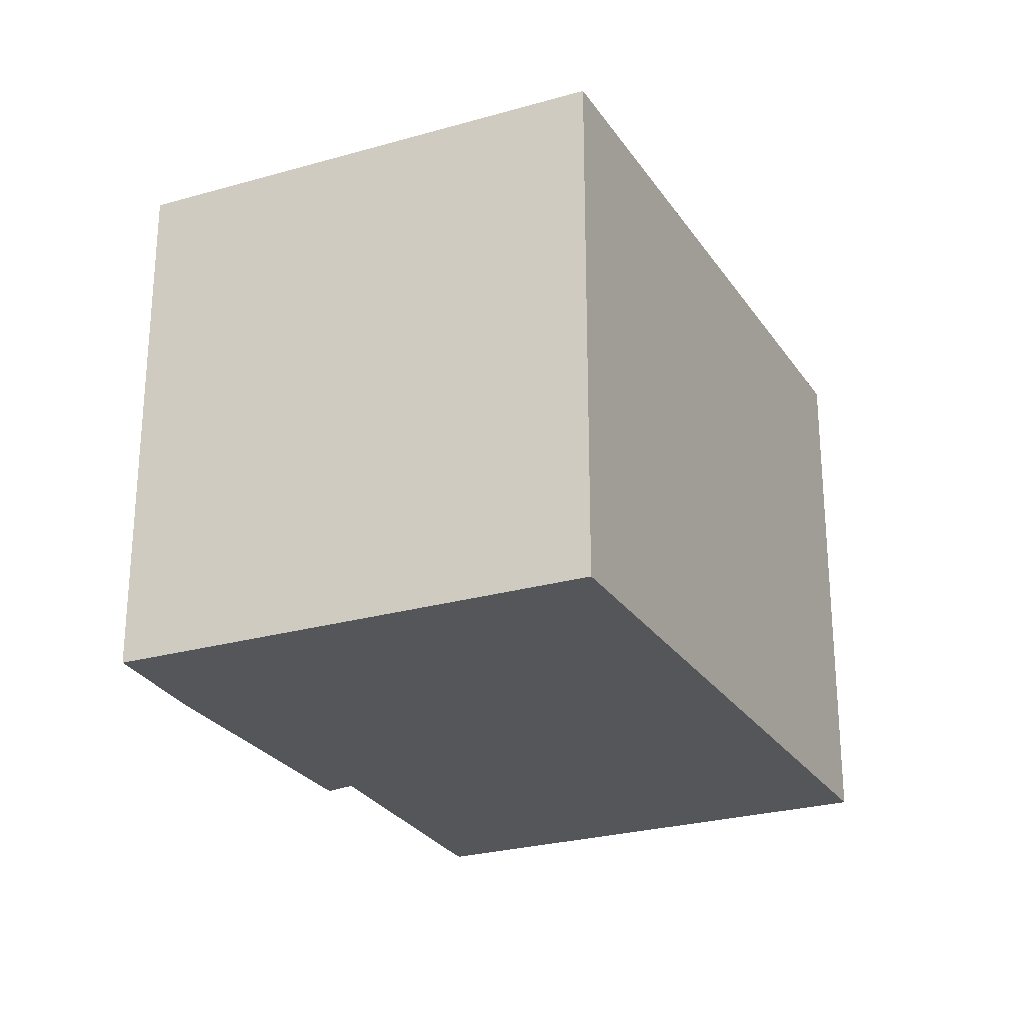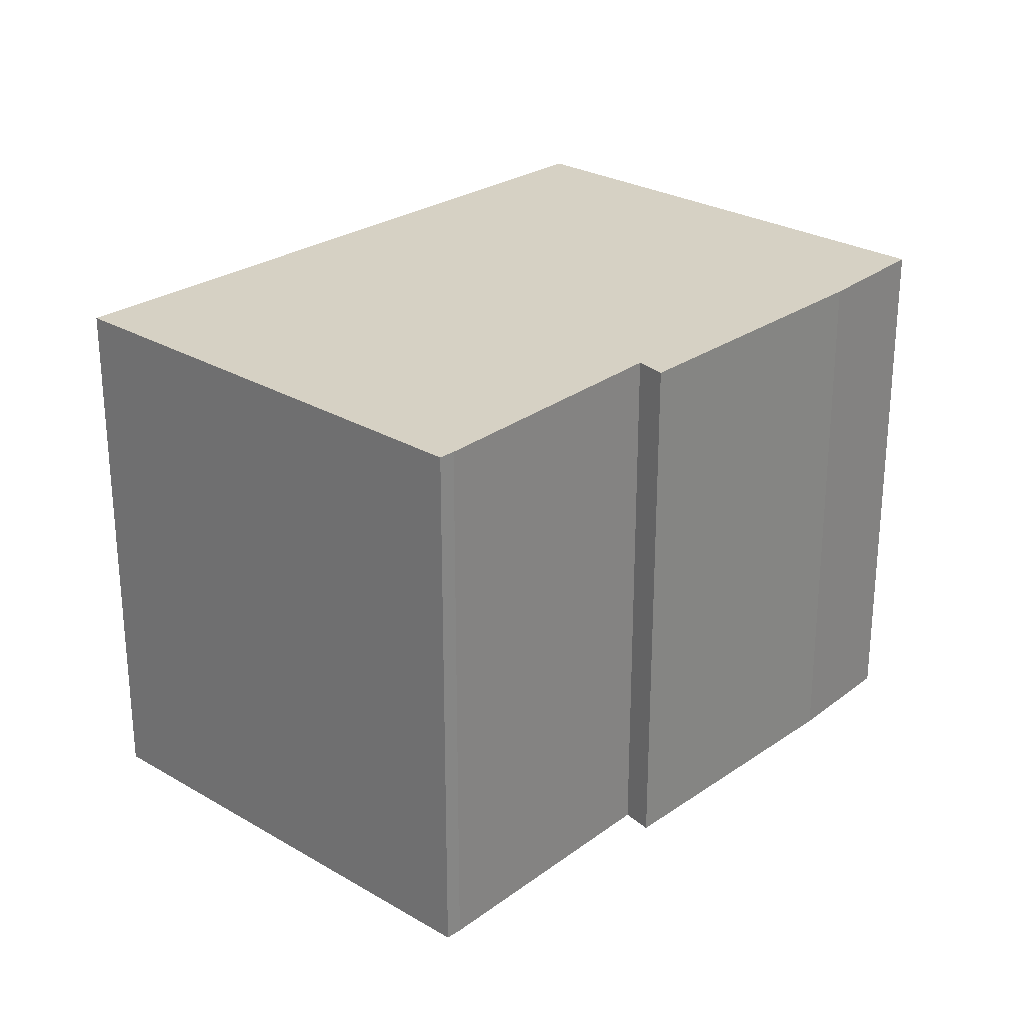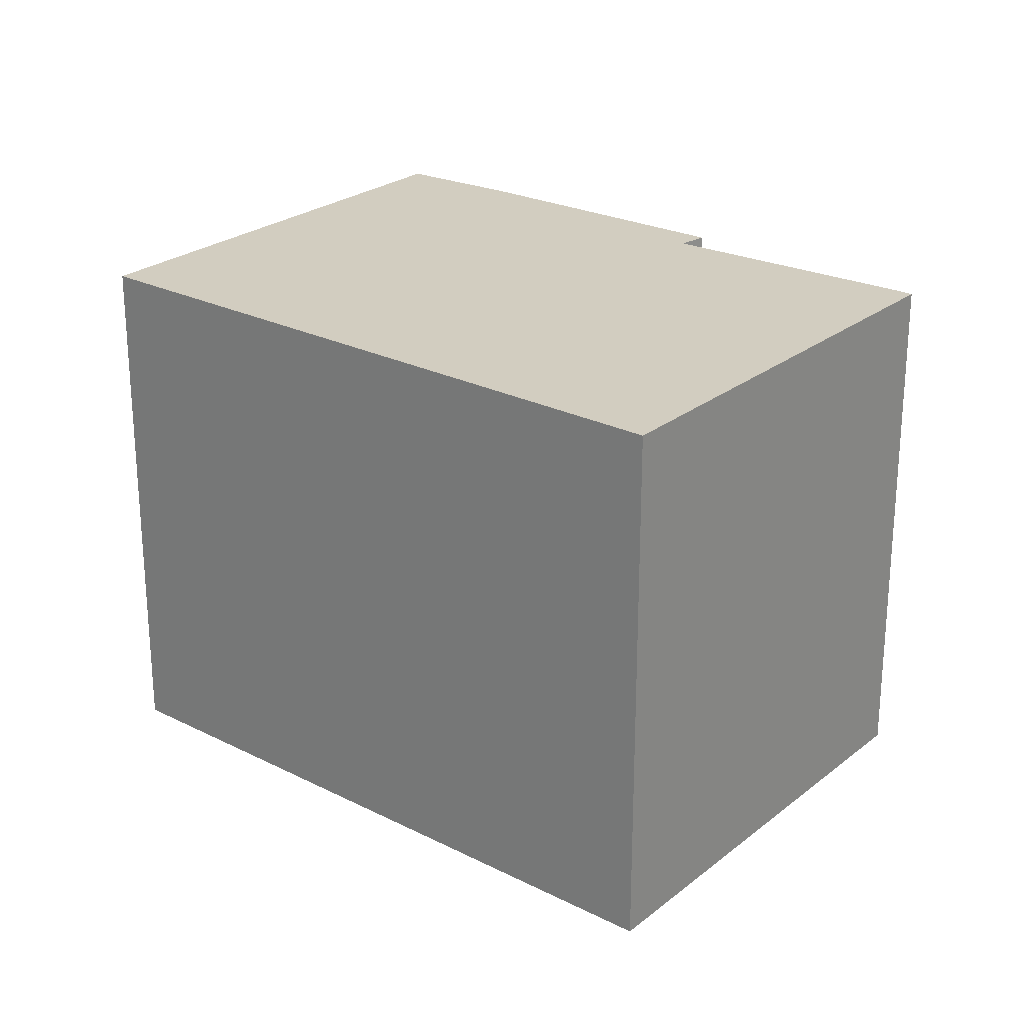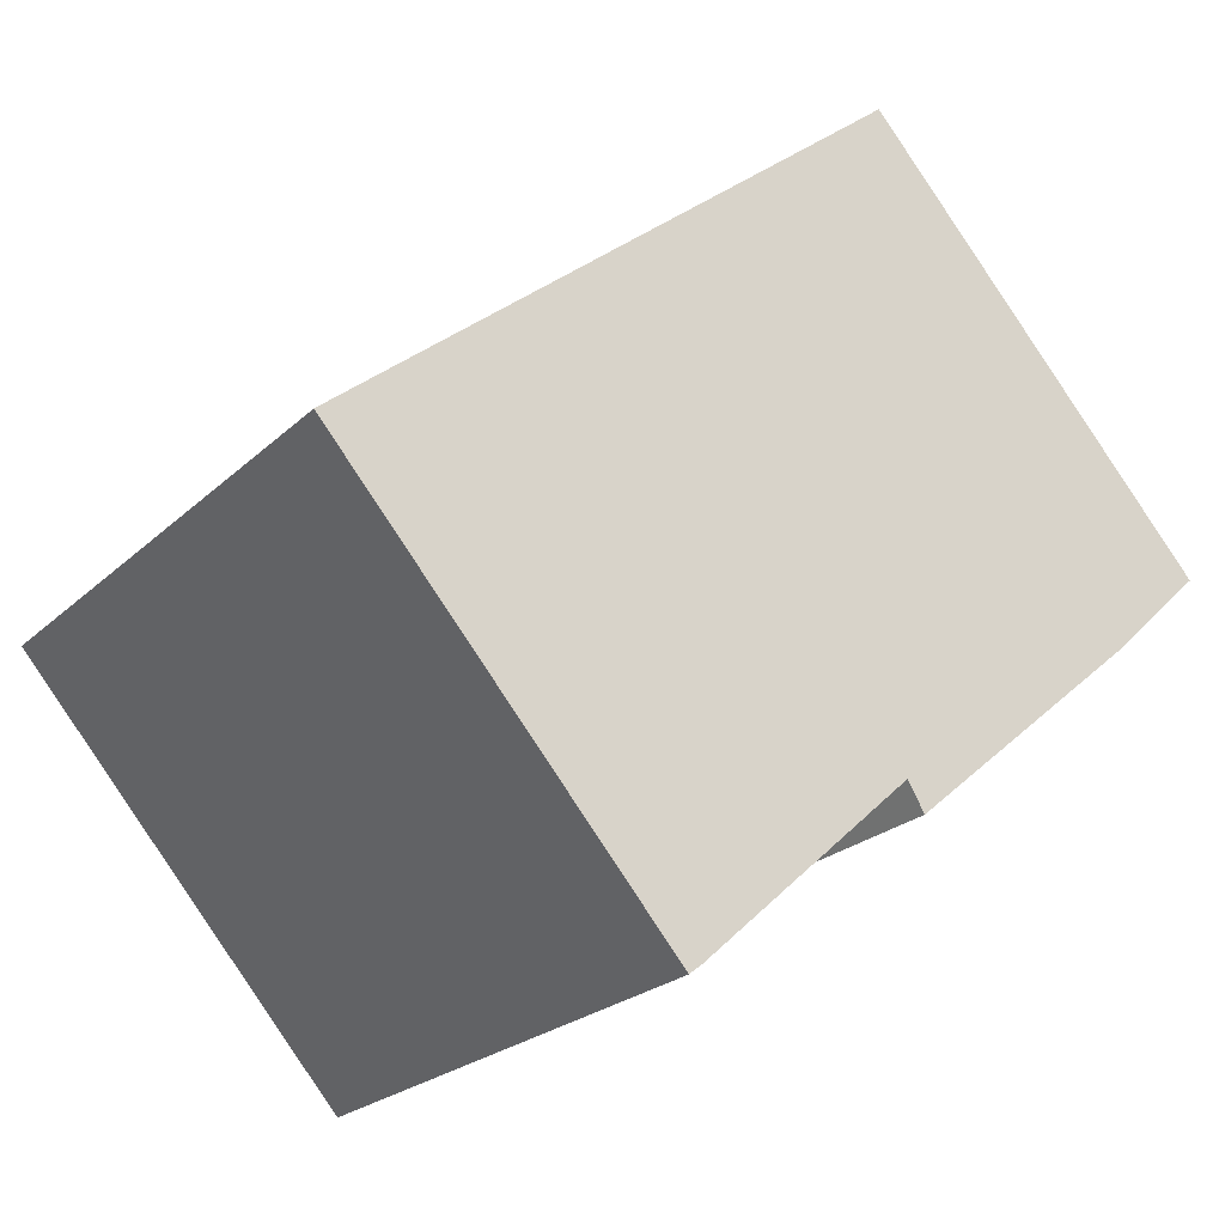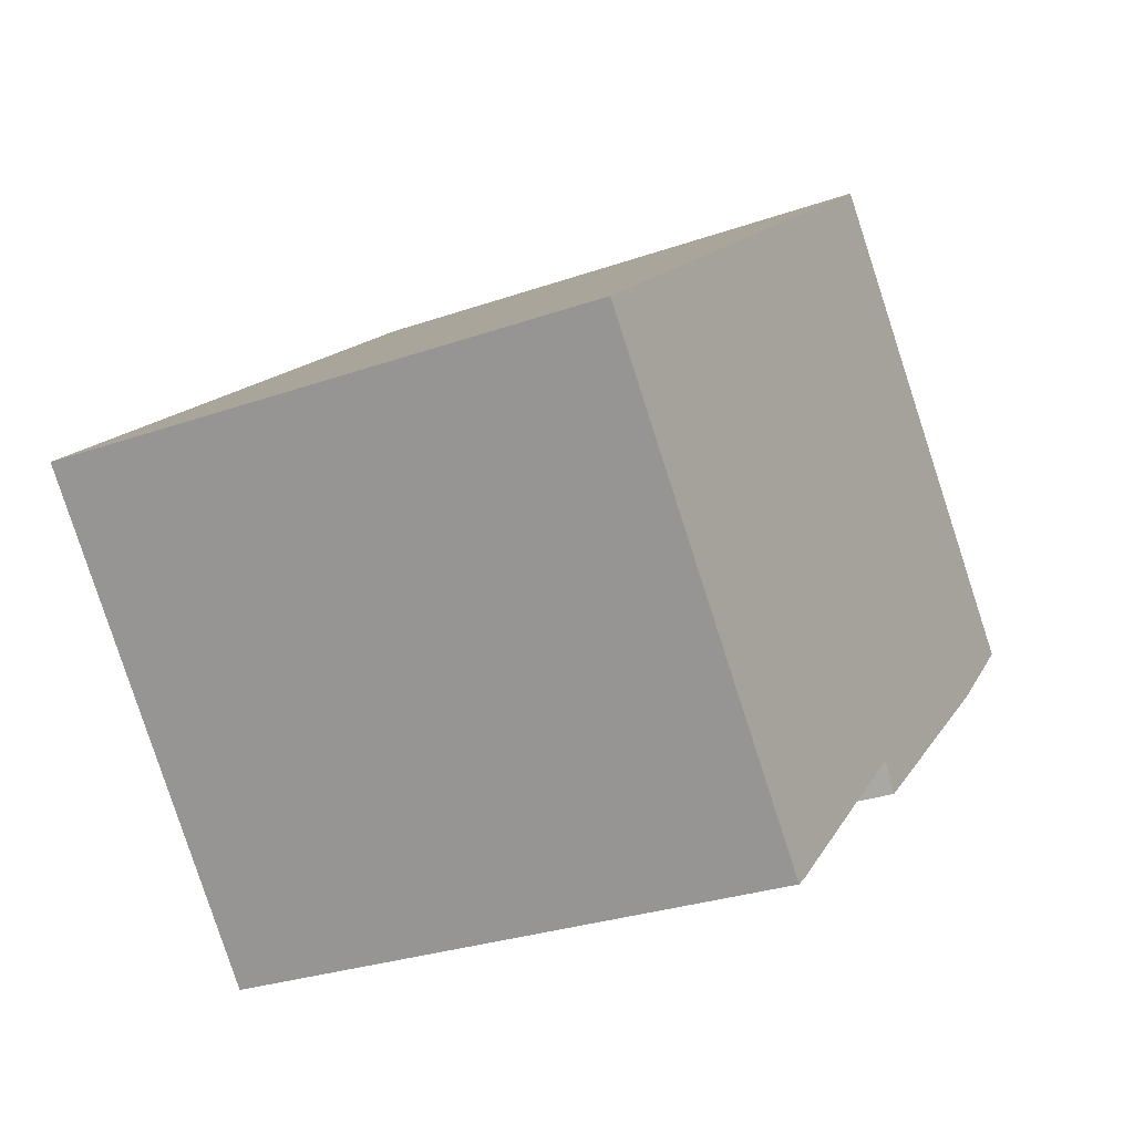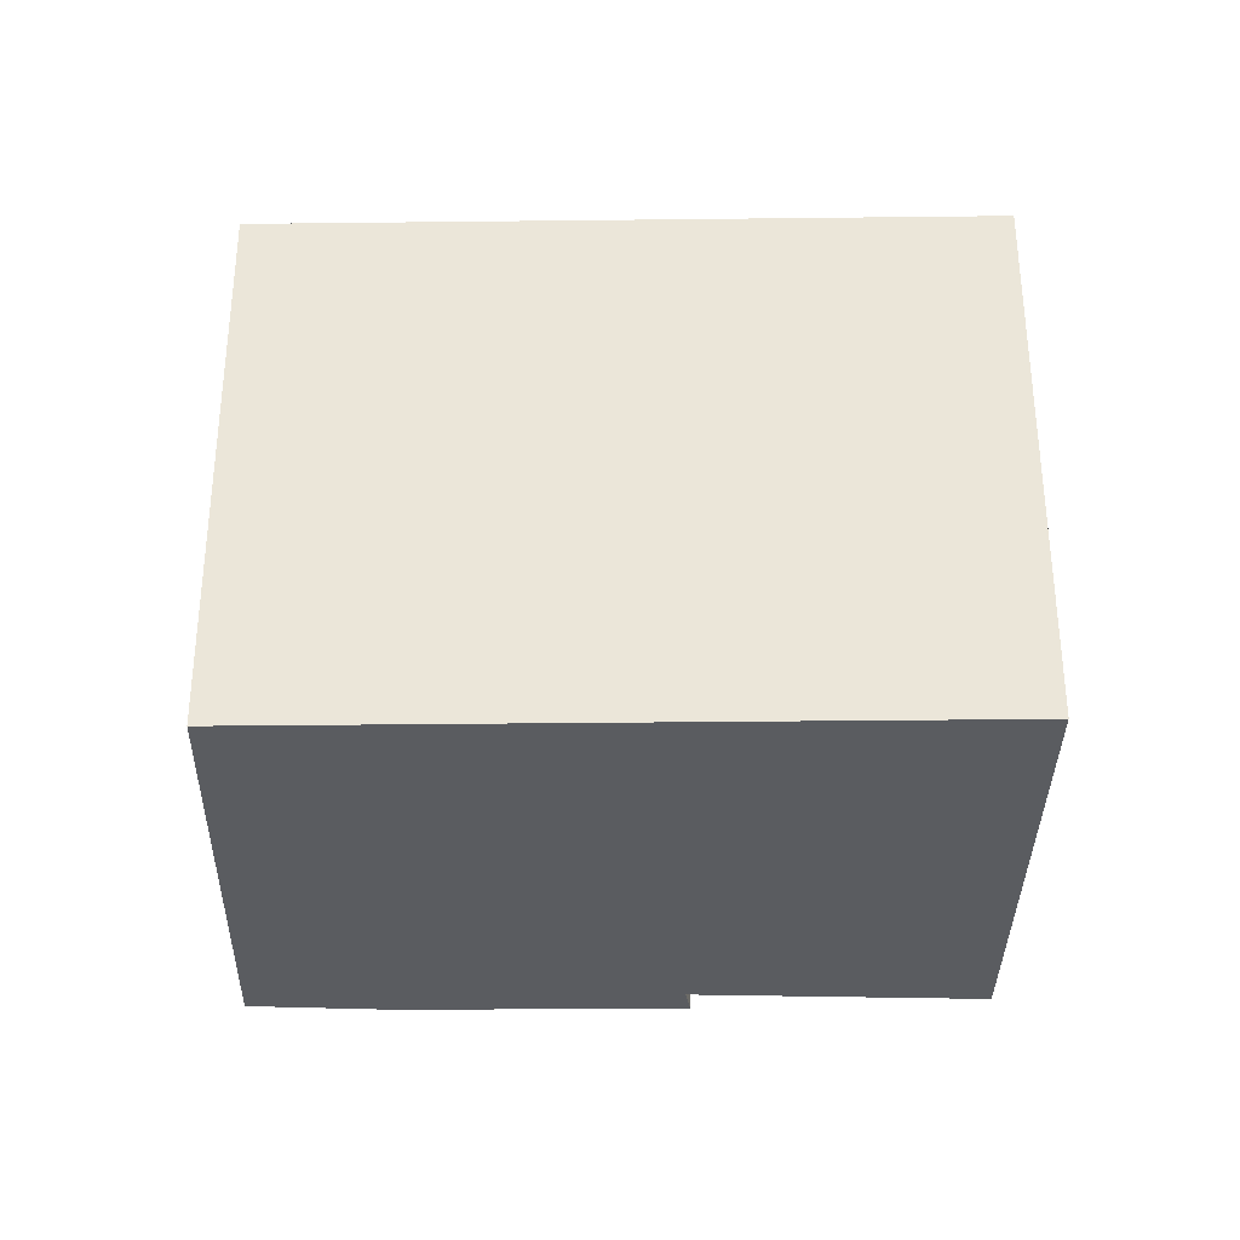
<metadata>
{"format":"obj","ext":"obj","renderer":"f3d","projection":"perspective","resolution":1024,"background":"white","views":[{"elev":-26.1,"azim":-23.9,"up":"+Y"},{"elev":27.0,"azim":173.7,"up":"+Y"},{"elev":24.6,"azim":79.4,"up":"+Y"},{"elev":-23.2,"azim":146.6,"up":"+Z"},{"elev":-28.4,"azim":117.9,"up":"+Z"},{"elev":-34.3,"azim":40.6,"up":"+Y"}]}
</metadata>
<code>
v  1.012 5.964 -0.966
v  3.692 5.964 -2.808
v  3.513 5.964 -3.106
v  5.92 5.964 -4.846
v  9.68 5.964 -0.843
v  6.064 5.964 -4.962
v  0 5.964 3.652e-16
v  3.694 5.964 4.129
v  6.064 3.038e-16 -4.962
v  5.92 2.967e-16 -4.846
v  3.692 1.719e-16 -2.808
v  3.513 1.902e-16 -3.106
v  1.012 5.915e-17 -0.966
v  0 0 0
v  9.68 5.162e-17 -0.843
v  3.694 -2.528e-16 4.129
g defaultobject
f 1 2 3
f 4 5 6
f 5 4 2
f 5 2 1
f 5 1 7
f 5 7 8
f 9 4 6
f 4 9 10
f 10 2 4
f 2 10 11
f 12 1 3
f 1 12 13
f 13 7 1
f 7 13 14
f 11 3 2
f 3 11 12
f 15 6 5
f 6 15 9
f 14 8 7
f 8 14 16
f 16 5 8
f 5 16 15
f 13 16 14
f 16 13 12
f 16 12 11
f 16 11 10
f 16 10 9
f 16 9 15

</code>
